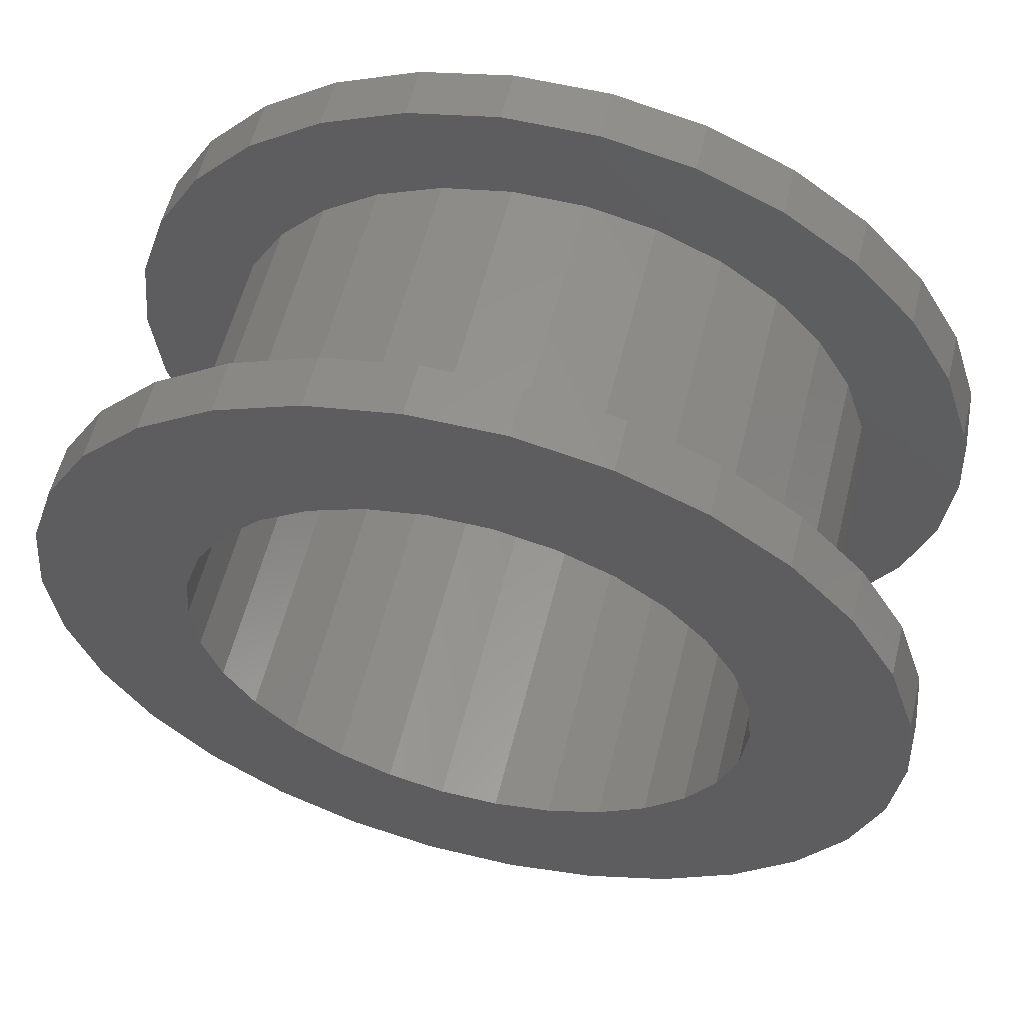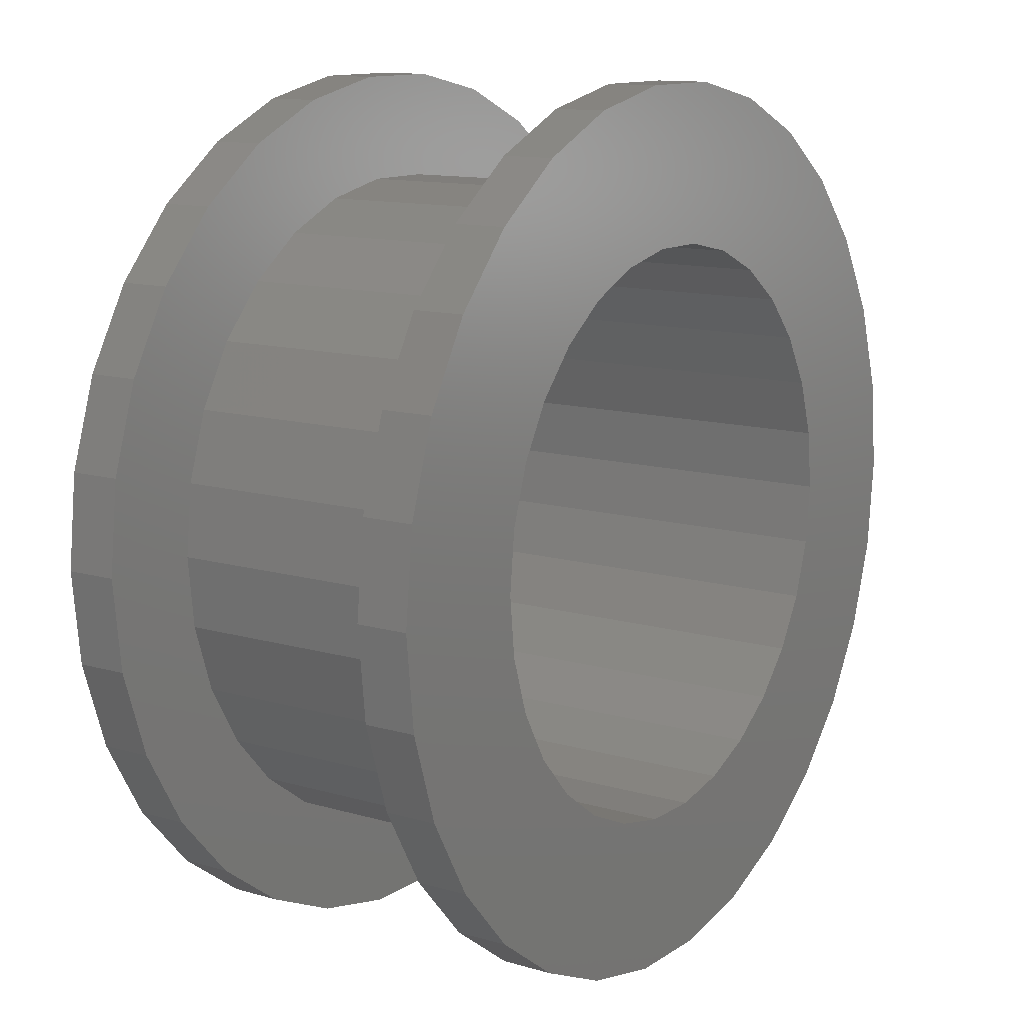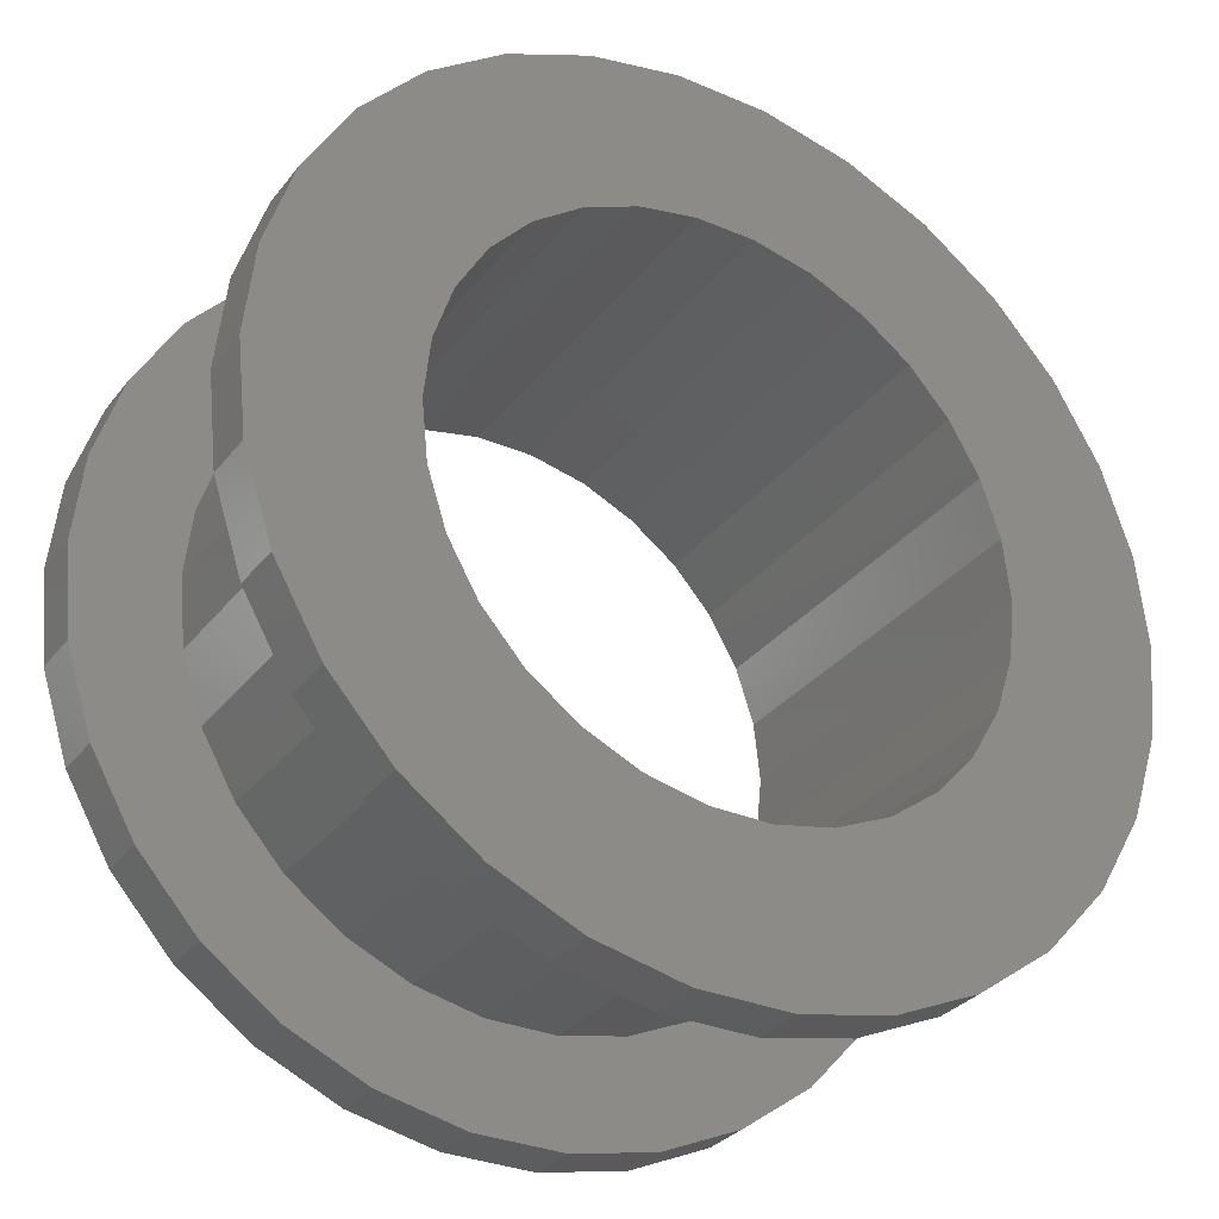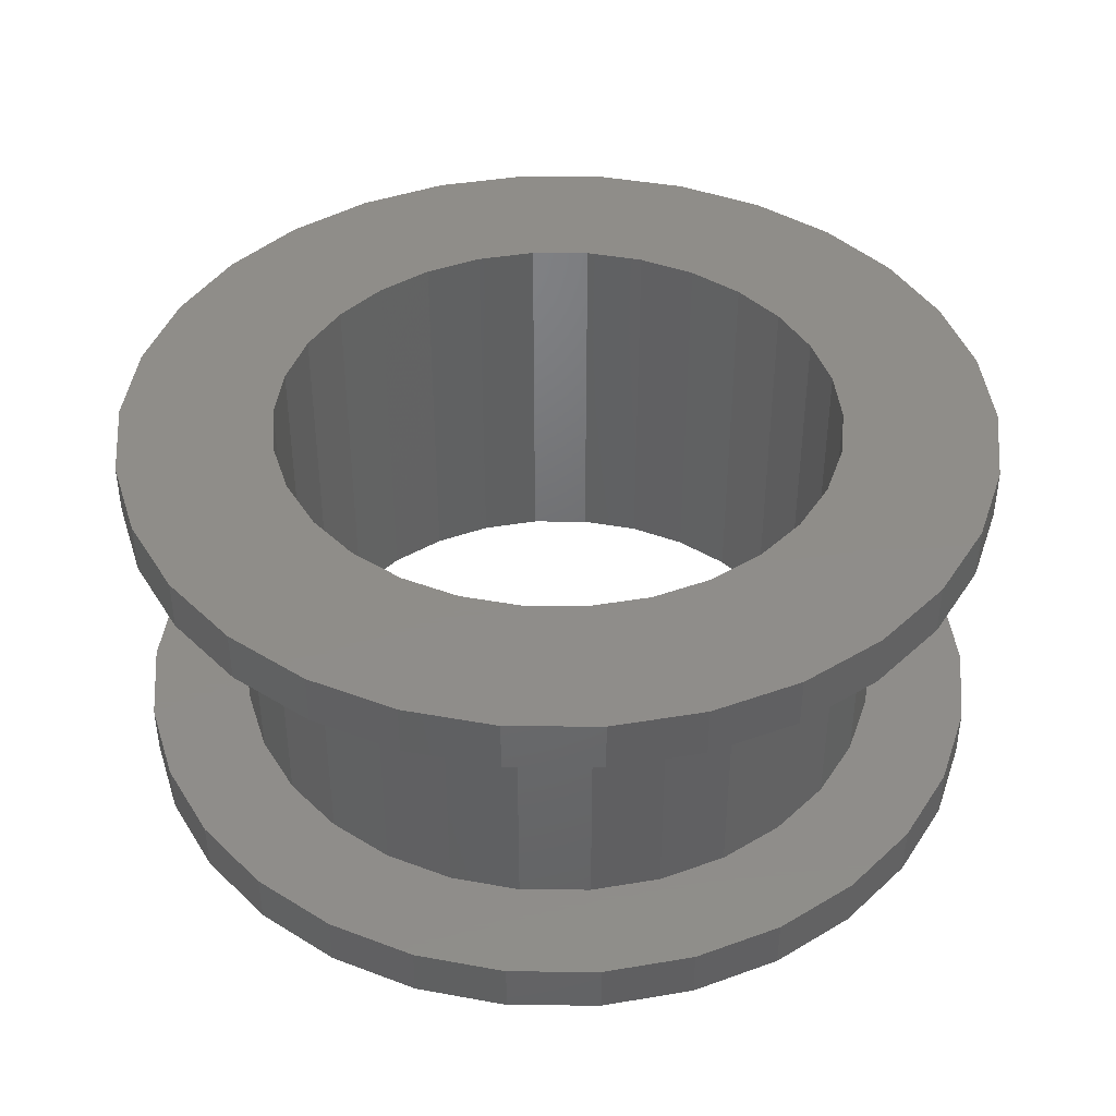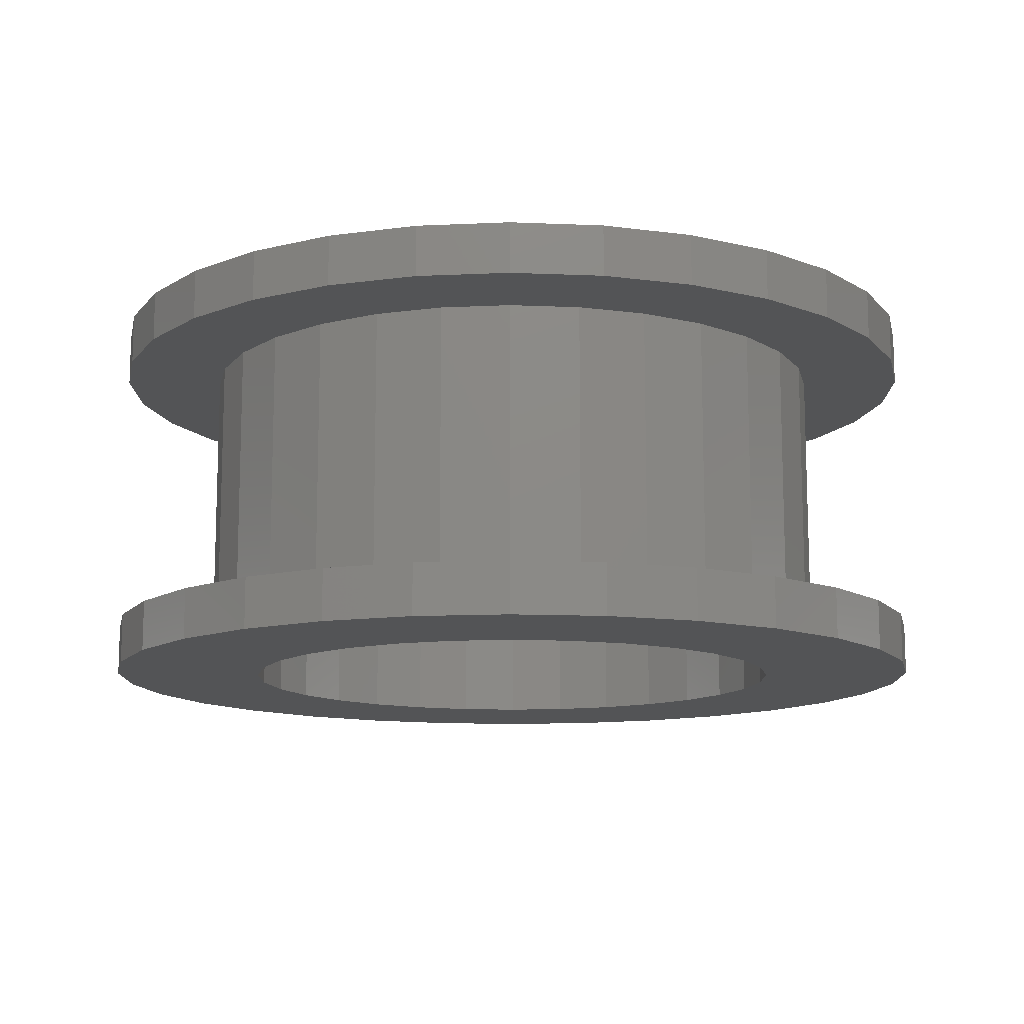
<metadata>
{"format":"stl","ext":"stl","renderer":"f3d","projection":"perspective","resolution":1024,"background":"white","views":[{"elev":58.1,"azim":14.0,"up":"+Y"},{"elev":12.4,"azim":124.3,"up":"+Y"},{"elev":-31.4,"azim":148.7,"up":"+Y"},{"elev":41.5,"azim":-167.5,"up":"+Z"},{"elev":-12.2,"azim":126.3,"up":"+Z"}]}
</metadata>
<code>
# stl→obj: 240 verts, 480 faces
v -17.1 0 0
v -16.73 3.555 0
v -16.73 -3.555 0
v -15.62 6.955 0
v -13.83 10.05 0
v -11.44 12.71 0
v -8.55 14.81 0
v -5.284 16.26 0
v -1.787 17.01 0
v -5.55 9.613 0
v 1.787 17.01 0
v -1.16 11.04 0
v 5.284 16.26 0
v 1.16 11.04 0
v 8.55 14.81 0
v 5.55 9.613 0
v 11.44 12.71 0
v 7.427 8.249 0
v 13.83 10.05 0
v 8.98 6.524 0
v 15.62 6.955 0
v 10.86 2.308 0
v 16.73 3.555 0
v 11.1 0 0
v 17.1 0 0
v 10.86 -2.308 0
v 16.73 -3.555 0
v 10.14 -4.515 0
v 15.62 -6.955 0
v 7.427 -8.249 0
v 13.83 -10.05 0
v 5.55 -9.613 0
v 11.44 -12.71 0
v 1.16 -11.04 0
v 8.55 -14.81 0
v -3.43 -10.56 0
v 5.284 -16.26 0
v 1.787 -17.01 0
v -1.787 -17.01 0
v -5.284 -16.26 0
v -8.55 -14.81 0
v -11.44 -12.71 0
v -13.83 -10.05 0
v -15.62 -6.955 0
v -10.86 -2.308 0
v -11.1 0 0
v -10.14 -4.515 0
v -8.98 -6.524 0
v -7.427 -8.249 0
v -5.55 -9.613 0
v -1.16 -11.04 0
v 3.43 -10.56 0
v 8.98 -6.524 0
v 10.14 4.515 0
v 3.43 10.56 0
v -3.43 10.56 0
v -7.427 8.249 0
v -10.14 4.515 0
v -8.98 6.524 0
v -10.86 2.308 0
v -17.1 0 2
v -16.73 3.555 2
v -16.73 -3.555 2
v -15.62 -6.955 2
v -13.83 -10.05 2
v -11.44 -12.71 2
v -8.55 -14.81 2
v -5.284 -16.26 2
v -1.787 -17.01 2
v 1.787 -17.01 2
v 5.284 -16.26 2
v 8.55 -14.81 2
v 11.44 -12.71 2
v 13.83 -10.05 2
v 15.62 -6.955 2
v 16.73 -3.555 2
v 17.1 0 2
v 16.73 3.555 2
v 15.62 6.955 2
v 13.83 10.05 2
v 11.44 12.71 2
v 8.55 14.81 2
v 5.284 16.26 2
v 1.787 17.01 2
v -1.787 17.01 2
v -5.284 16.26 2
v -8.55 14.81 2
v -11.44 12.71 2
v -13.83 10.05 2
v -15.62 6.955 2
v -11.1 0 15
v -10.86 -2.308 15
v -10.86 2.308 15
v -10.14 4.515 15
v -8.98 6.524 15
v -7.427 8.249 15
v -5.55 9.613 15
v -3.43 10.56 15
v -1.16 11.04 15
v 1.16 11.04 15
v 3.43 10.56 15
v 5.55 9.613 15
v 7.427 8.249 15
v 8.98 6.524 15
v 10.14 4.515 15
v 10.86 2.308 15
v 11.1 0 15
v 10.86 -2.308 15
v 10.14 -4.515 15
v 8.98 -6.524 15
v 7.427 -8.249 15
v 5.55 -9.613 15
v 3.43 -10.56 15
v 1.16 -11.04 15
v -1.16 -11.04 15
v -3.43 -10.56 15
v -5.55 -9.613 15
v -7.427 -8.249 15
v -8.98 -6.524 15
v -10.14 -4.515 15
v -11.97 -5.328 2
v 6.55 11.34 2
v 8.766 9.735 2
v -6.55 11.34 2
v -4.048 12.46 2
v -1.369 13.03 2
v 1.369 13.03 2
v 6.55 -11.34 2
v 4.048 -12.46 2
v 10.6 -7.7 2
v 8.766 -9.735 2
v 10.6 7.7 2
v 4.048 12.46 2
v -8.766 9.735 2
v -10.6 7.7 2
v 1.369 -13.03 2
v -11.97 5.328 2
v 11.97 5.328 2
v 12.81 2.724 2
v 13.1 0 2
v 12.81 -2.724 2
v 11.97 -5.328 2
v -1.369 -13.03 2
v -4.048 -12.46 2
v -6.55 -11.34 2
v -8.766 -9.735 2
v -10.6 -7.7 2
v -12.81 -2.724 2
v -13.1 0 2
v -12.81 2.724 2
v -16.73 3.555 15
v -17.1 0 15
v -16.73 -3.555 15
v -13.83 -10.05 15
v -15.62 -6.955 15
v -11.44 -12.71 15
v -8.55 -14.81 15
v -5.284 -16.26 15
v -1.787 -17.01 15
v 13.83 -10.05 15
v 11.44 -12.71 15
v 15.62 6.955 15
v 8.55 14.81 15
v 11.44 12.71 15
v 1.787 17.01 15
v 5.284 16.26 15
v -1.787 17.01 15
v -5.284 16.26 15
v -8.55 14.81 15
v -11.44 12.71 15
v -13.83 10.05 15
v -15.62 6.955 15
v 15.62 -6.955 15
v 16.73 3.555 15
v 13.83 10.05 15
v 17.1 0 15
v 16.73 -3.555 15
v 8.55 -14.81 15
v 5.284 -16.26 15
v 1.787 -17.01 15
v -13.1 0 13
v -12.81 -2.724 13
v -11.97 -5.328 13
v -10.6 -7.7 13
v -8.766 -9.735 13
v -6.55 -11.34 13
v -4.048 -12.46 13
v -1.369 -13.03 13
v 1.369 -13.03 13
v 4.048 -12.46 13
v 6.55 -11.34 13
v 8.766 -9.735 13
v 10.6 -7.7 13
v 11.97 -5.328 13
v 12.81 -2.724 13
v 13.1 0 13
v 12.81 2.724 13
v 11.97 5.328 13
v 10.6 7.7 13
v 8.766 9.735 13
v 6.55 11.34 13
v 4.048 12.46 13
v 1.369 13.03 13
v -1.369 13.03 13
v -4.048 12.46 13
v -6.55 11.34 13
v -8.766 9.735 13
v -10.6 7.7 13
v -11.97 5.328 13
v -12.81 2.724 13
v -17.1 0 13
v -16.73 3.555 13
v -15.62 6.955 13
v -13.83 10.05 13
v -11.44 12.71 13
v -8.55 14.81 13
v -5.284 16.26 13
v -1.787 17.01 13
v 1.787 17.01 13
v 5.284 16.26 13
v 8.55 14.81 13
v 11.44 12.71 13
v 13.83 10.05 13
v 15.62 6.955 13
v 16.73 3.555 13
v 17.1 0 13
v 16.73 -3.555 13
v 15.62 -6.955 13
v 13.83 -10.05 13
v 11.44 -12.71 13
v 8.55 -14.81 13
v 5.284 -16.26 13
v 1.787 -17.01 13
v -1.787 -17.01 13
v -5.284 -16.26 13
v -8.55 -14.81 13
v -11.44 -12.71 13
v -13.83 -10.05 13
v -15.62 -6.955 13
v -16.73 -3.555 13
f 1 2 3
f 3 2 4
f 3 4 5
f 3 5 6
f 3 6 7
f 3 7 8
f 3 8 9
f 10 9 11
f 12 11 13
f 14 13 15
f 16 15 17
f 18 17 19
f 20 19 21
f 22 21 23
f 24 23 25
f 26 25 27
f 28 27 29
f 30 29 31
f 32 31 33
f 34 33 35
f 36 35 37
f 3 37 38
f 3 38 39
f 3 39 40
f 3 40 41
f 3 41 42
f 3 42 43
f 3 43 44
f 45 3 46
f 47 3 45
f 48 3 47
f 49 3 48
f 36 37 50
f 3 49 50
f 3 50 37
f 51 35 36
f 34 35 51
f 52 33 34
f 32 33 52
f 53 29 30
f 28 29 53
f 30 31 32
f 22 23 24
f 54 21 22
f 24 25 26
f 26 27 28
f 55 15 16
f 14 15 55
f 16 17 18
f 56 11 12
f 57 9 10
f 58 3 59
f 59 9 57
f 3 9 59
f 60 3 58
f 18 19 20
f 46 3 60
f 10 11 56
f 12 13 14
f 20 21 54
f 1 61 2
f 2 61 62
f 1 3 61
f 61 3 63
f 3 44 63
f 63 44 64
f 44 43 64
f 64 43 65
f 43 42 65
f 65 42 66
f 66 42 41
f 67 66 41
f 67 41 40
f 68 67 40
f 68 40 39
f 69 68 39
f 69 39 38
f 70 69 38
f 70 38 37
f 71 70 37
f 71 37 35
f 72 71 35
f 72 35 33
f 73 72 33
f 73 33 31
f 74 73 31
f 74 31 29
f 75 74 29
f 75 29 27
f 76 75 27
f 76 27 25
f 77 76 25
f 25 23 78
f 77 25 78
f 23 21 79
f 78 23 79
f 21 19 80
f 79 21 80
f 19 17 81
f 80 19 81
f 15 82 17
f 17 82 81
f 13 83 15
f 15 83 82
f 11 84 13
f 13 84 83
f 9 85 11
f 11 85 84
f 8 86 9
f 9 86 85
f 7 87 8
f 8 87 86
f 6 88 7
f 7 88 87
f 5 89 6
f 6 89 88
f 4 90 5
f 5 90 89
f 2 62 4
f 4 62 90
f 91 92 45
f 46 91 45
f 60 93 91
f 46 60 91
f 58 94 93
f 60 58 93
f 59 95 94
f 58 59 94
f 57 96 95
f 59 57 95
f 10 97 96
f 57 10 96
f 56 98 97
f 10 56 97
f 12 99 98
f 56 12 98
f 14 100 99
f 12 14 99
f 55 101 100
f 14 55 100
f 16 102 101
f 55 16 101
f 18 103 102
f 16 18 102
f 104 103 20
f 20 103 18
f 105 104 54
f 54 104 20
f 106 105 22
f 22 105 54
f 107 106 24
f 24 106 22
f 107 24 108
f 108 24 26
f 108 26 109
f 109 26 28
f 109 28 110
f 110 28 53
f 110 53 111
f 111 53 30
f 111 30 112
f 112 30 32
f 112 32 113
f 113 32 52
f 113 52 114
f 114 52 34
f 114 34 115
f 115 34 51
f 115 51 116
f 116 51 36
f 116 36 117
f 117 36 50
f 117 50 118
f 118 50 49
f 119 118 49
f 48 119 49
f 120 119 48
f 47 120 48
f 92 120 47
f 45 92 47
f 62 61 63
f 65 62 64
f 64 62 63
f 66 62 65
f 67 62 66
f 121 62 67
f 122 123 81
f 124 125 84
f 126 127 83
f 86 62 85
f 87 62 86
f 88 62 87
f 89 62 88
f 90 62 89
f 128 129 72
f 130 131 74
f 123 132 80
f 127 133 82
f 85 62 134
f 85 124 84
f 85 134 124
f 84 125 83
f 125 126 83
f 83 127 82
f 135 134 62
f 82 133 81
f 133 122 81
f 81 123 80
f 129 136 71
f 80 132 79
f 137 135 62
f 79 138 78
f 78 139 77
f 77 140 76
f 140 141 76
f 76 142 75
f 75 130 74
f 132 138 79
f 74 131 73
f 138 139 78
f 73 128 72
f 139 140 77
f 72 129 71
f 141 142 76
f 71 136 70
f 136 143 70
f 70 144 69
f 131 128 73
f 69 145 68
f 145 146 68
f 68 147 67
f 147 121 67
f 146 147 68
f 121 148 62
f 148 149 62
f 144 145 69
f 143 144 70
f 149 150 62
f 142 130 75
f 150 137 62
f 151 152 153
f 154 151 155
f 155 151 153
f 156 151 154
f 157 151 156
f 158 151 157
f 159 151 158
f 119 151 159
f 110 111 160
f 93 94 151
f 111 112 161
f 104 105 162
f 99 100 163
f 101 102 164
f 165 151 166
f 167 151 165
f 168 151 167
f 169 151 168
f 170 151 169
f 171 151 170
f 172 151 171
f 119 120 151
f 109 110 173
f 105 106 174
f 97 98 166
f 102 103 175
f 97 151 96
f 166 151 97
f 166 98 163
f 98 99 163
f 163 100 164
f 100 101 164
f 164 102 175
f 95 96 151
f 175 103 162
f 103 104 162
f 162 105 174
f 106 107 176
f 174 106 176
f 94 95 151
f 176 107 177
f 177 108 173
f 108 109 173
f 173 110 160
f 107 108 177
f 160 111 161
f 161 112 178
f 112 113 178
f 178 114 179
f 179 115 180
f 115 116 180
f 180 117 159
f 117 118 159
f 118 119 159
f 116 117 180
f 120 92 151
f 92 91 151
f 114 115 179
f 113 114 178
f 91 93 151
f 149 148 181
f 181 148 182
f 148 121 182
f 182 121 183
f 121 147 183
f 183 147 184
f 147 146 184
f 184 146 185
f 185 146 145
f 186 185 145
f 186 145 144
f 187 186 144
f 187 144 143
f 188 187 143
f 188 143 136
f 189 188 136
f 189 136 129
f 190 189 129
f 190 129 128
f 191 190 128
f 191 128 131
f 192 191 131
f 192 131 130
f 193 192 130
f 193 130 142
f 194 193 142
f 194 142 141
f 195 194 141
f 195 141 140
f 196 195 140
f 140 139 197
f 196 140 197
f 139 138 198
f 197 139 198
f 138 132 199
f 198 138 199
f 132 123 200
f 199 132 200
f 122 201 123
f 123 201 200
f 133 202 122
f 122 202 201
f 127 203 133
f 133 203 202
f 126 204 127
f 127 204 203
f 125 205 126
f 126 205 204
f 124 206 125
f 125 206 205
f 134 207 124
f 124 207 206
f 135 208 134
f 134 208 207
f 137 209 135
f 135 209 208
f 150 210 137
f 137 210 209
f 149 181 150
f 150 181 210
f 211 152 212
f 212 152 151
f 212 151 213
f 213 151 172
f 213 172 214
f 214 172 171
f 214 171 215
f 215 171 170
f 215 170 216
f 216 170 169
f 216 169 217
f 217 169 168
f 217 168 218
f 218 168 167
f 218 167 219
f 219 167 165
f 219 165 220
f 220 165 166
f 220 166 221
f 221 166 163
f 221 163 222
f 222 163 164
f 223 222 164
f 175 223 164
f 224 223 175
f 162 224 175
f 225 224 162
f 174 225 162
f 226 225 174
f 176 226 174
f 177 227 226
f 176 177 226
f 173 228 227
f 177 173 227
f 160 229 228
f 173 160 228
f 161 230 229
f 160 161 229
f 178 231 230
f 161 178 230
f 179 232 231
f 178 179 231
f 180 233 232
f 179 180 232
f 159 234 233
f 180 159 233
f 158 235 234
f 159 158 234
f 157 236 235
f 158 157 235
f 156 237 236
f 157 156 236
f 238 237 154
f 154 237 156
f 239 238 155
f 155 238 154
f 240 239 153
f 153 239 155
f 211 240 152
f 152 240 153
f 211 212 240
f 240 212 213
f 240 213 214
f 240 214 215
f 240 215 216
f 208 216 217
f 206 217 218
f 205 218 219
f 203 219 220
f 202 220 221
f 201 221 222
f 200 222 223
f 199 223 224
f 198 224 225
f 196 225 226
f 195 226 227
f 194 227 228
f 193 228 229
f 192 229 230
f 190 230 231
f 189 231 232
f 187 232 233
f 186 233 234
f 240 234 235
f 240 235 236
f 240 236 237
f 240 237 238
f 240 238 239
f 182 240 181
f 194 228 193
f 183 240 182
f 184 240 183
f 185 240 184
f 187 233 186
f 240 185 234
f 185 186 234
f 188 232 187
f 189 232 188
f 191 230 190
f 192 230 191
f 190 231 189
f 197 225 196
f 199 224 198
f 198 225 197
f 196 226 195
f 195 227 194
f 204 219 203
f 205 219 204
f 203 220 202
f 207 217 206
f 209 216 208
f 210 240 209
f 240 216 209
f 202 221 201
f 181 240 210
f 208 217 207
f 206 218 205
f 201 222 200
f 200 223 199
f 193 229 192

</code>
